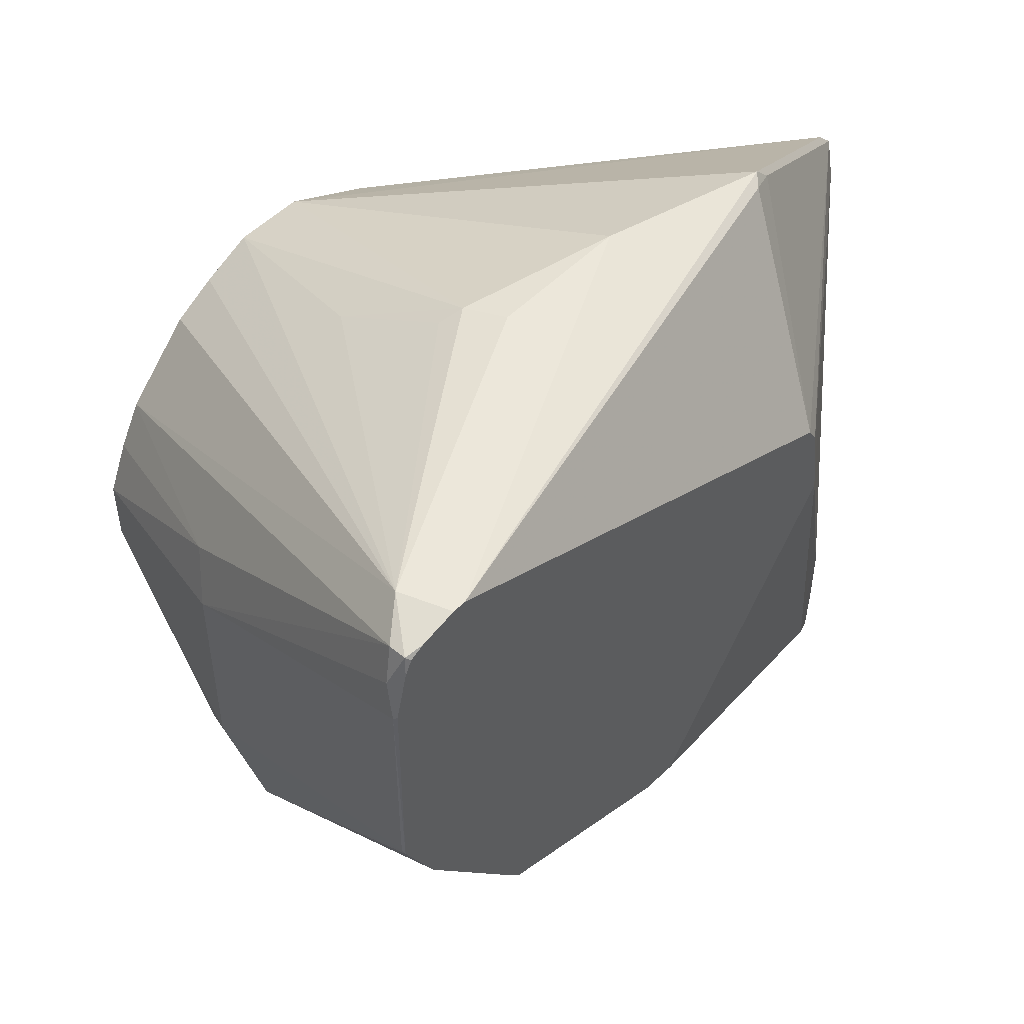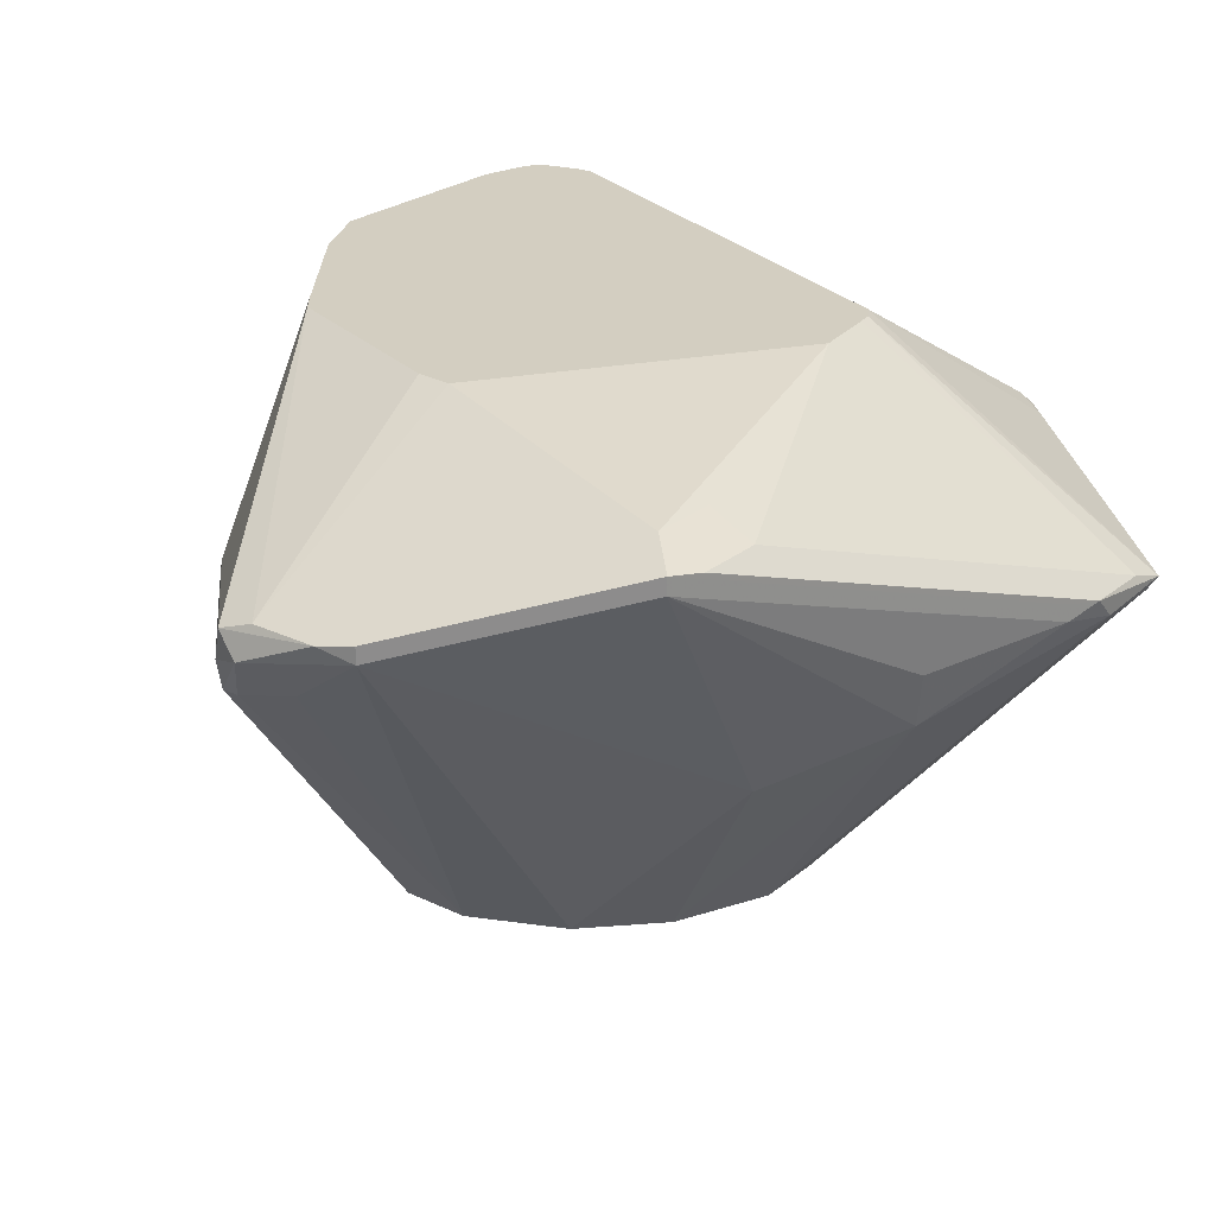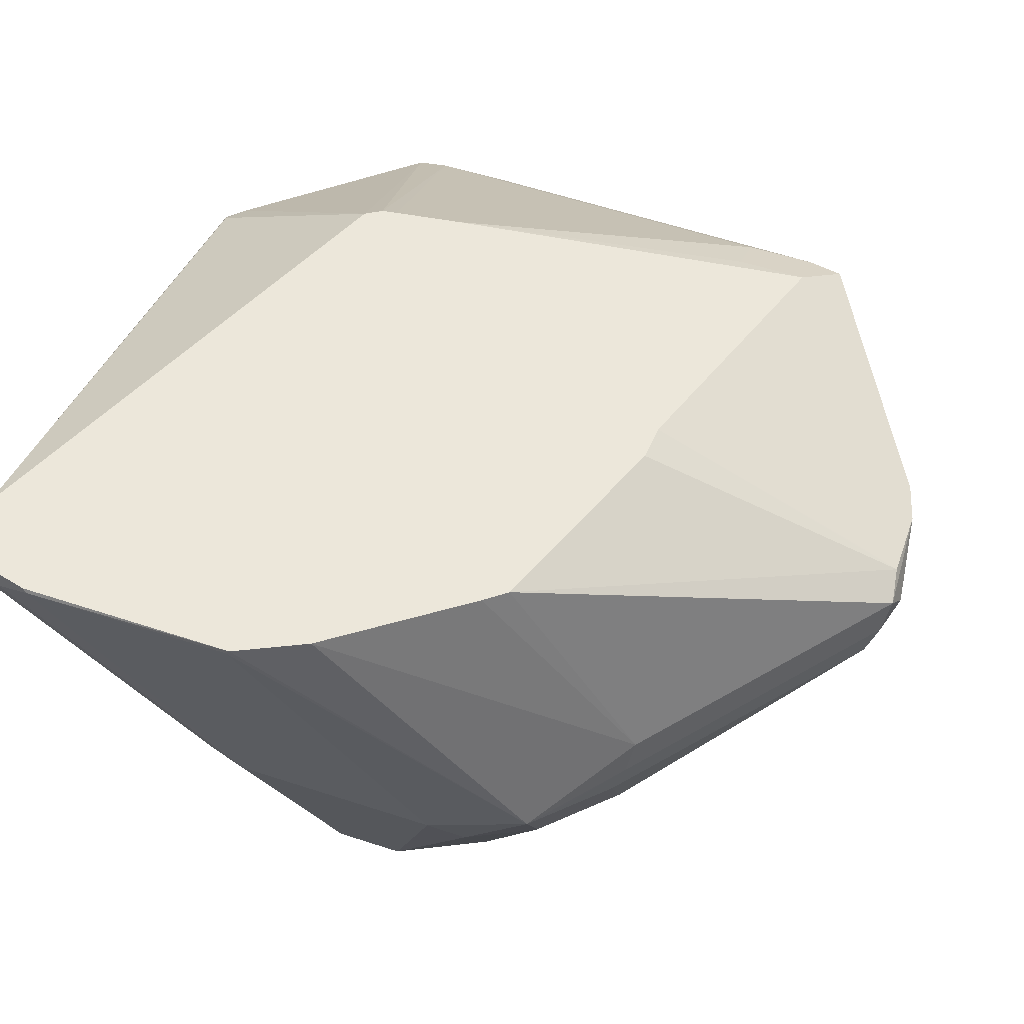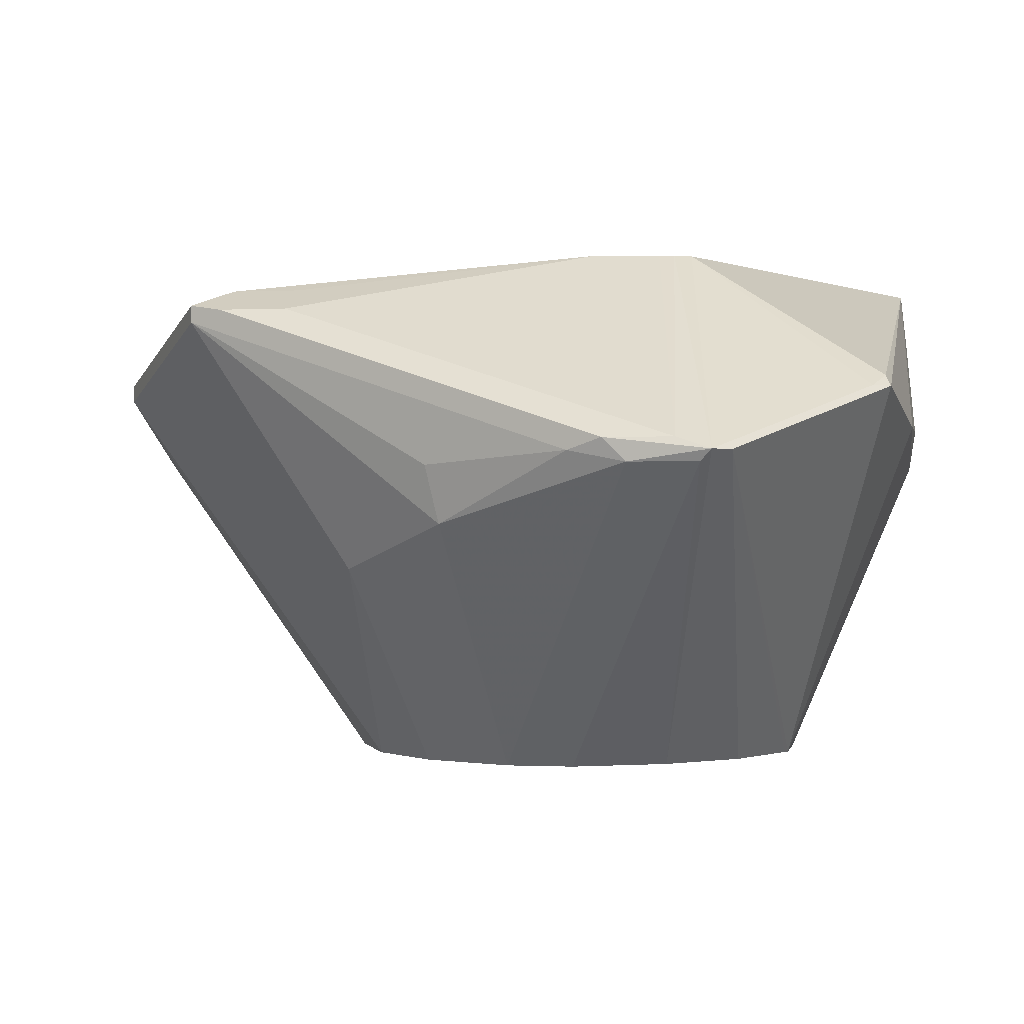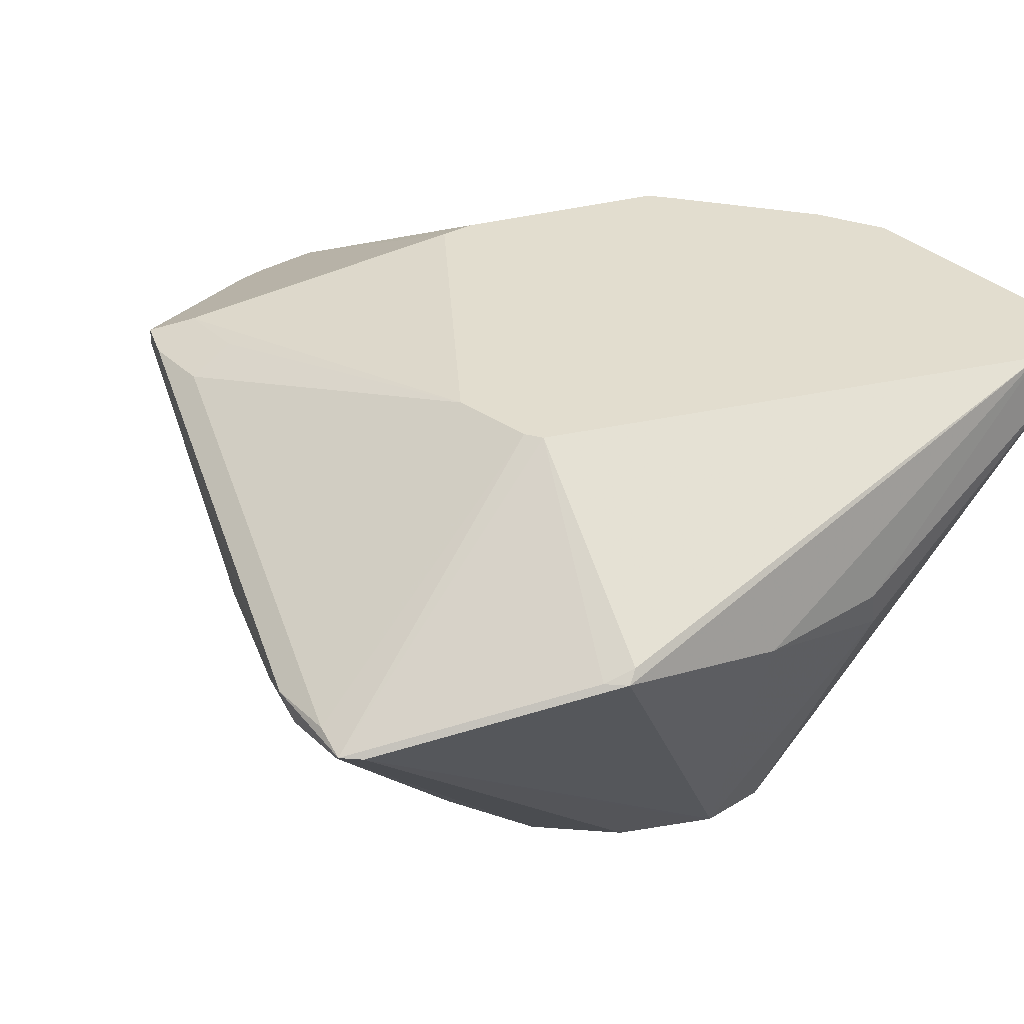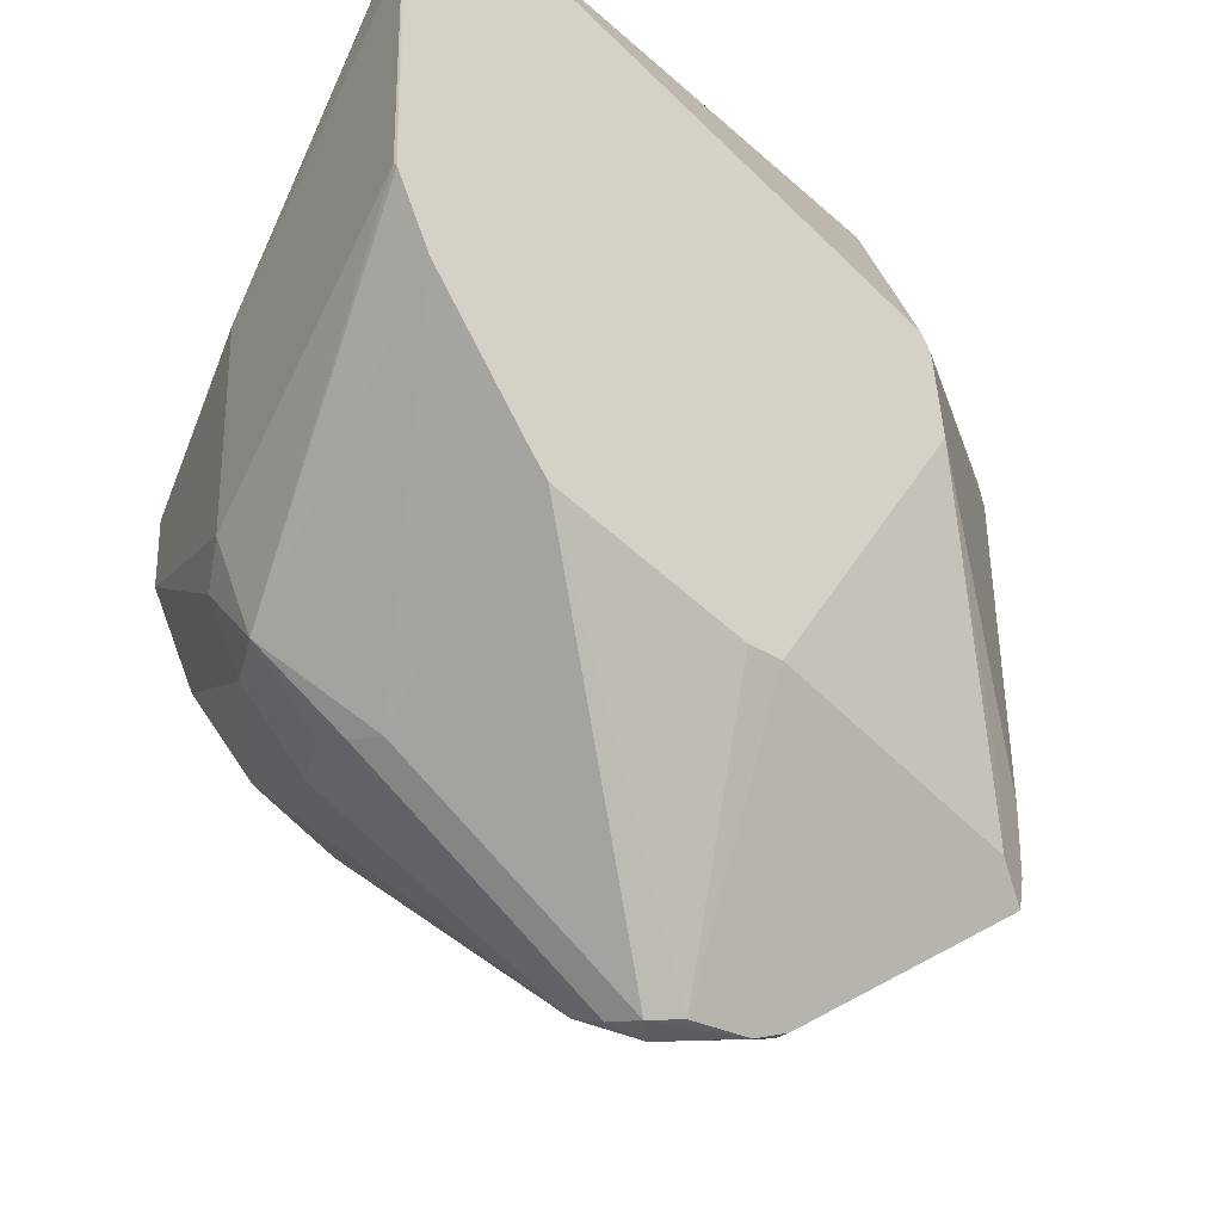
<metadata>
{"format":"obj","ext":"obj","renderer":"f3d","projection":"perspective","resolution":1024,"background":"white","views":[{"elev":51.0,"azim":132.5,"up":"+Z"},{"elev":25.1,"azim":-142.4,"up":"+Y"},{"elev":53.0,"azim":109.4,"up":"+Y"},{"elev":-0.4,"azim":-79.0,"up":"+Y"},{"elev":34.8,"azim":-39.3,"up":"+Y"},{"elev":-28.5,"azim":140.6,"up":"+Z"}]}
</metadata>
<code>
v 0.06681 0.7215 0.0267
v 0.06633 0.7225 0.02764
v 0.06328 0.7225 0.03984
v 0.06234 0.7215 0.04452
v 0.0653 0.7185 0.03561
v 0.05344 0.6414 -0.01783
v 0.06681 0.7215 -0.02674
v 0.06657 0.7225 -0.02768
v 0.0614 0.7225 0.0436
v 0.05767 0.7225 0.04546
v 0.05344 0.7104 0.04897
v 0.06234 0.7171 0.04452
v 0.04749 0.6354 -0.005949
v 0.03561 0.5853 -0.03565
v 0.05344 0.6414 -0.07125
v 0.04898 0.6503 -0.09797
v 0.05789 0.7225 -0.04549
v 0.04834 0.7225 0.04772
v 0.04507 0.7225 0.04776
v 0.03339 0.7126 0.04897
v -0.01784 0.677 0.05345
v -0.01426 0.6663 0.05166
v -0.00892 0.6636 0.04897
v -0.003579 0.636 0.03561
v -0.01784 0.5853 0.0178
v -0.005018 0.5853 0.01209
v 0.005925 0.5853 0.005934
v 0.02373 0.5853 -0.01188
v 0.0299 0.5853 -0.02285
v 0.03561 0.5853 -0.05346
v 0.04898 0.6325 -0.08016
v 0.04008 0.6325 -0.09797
v 0.04453 0.6503 -0.1024
v 0.02968 0.6592 -0.1188
v 0.02672 0.6681 -0.1202
v 0.03221 0.7225 -0.07998
v -0.095 0.6889 0.04749
v -0.09797 0.6859 0.04897
v -0.05343 0.677 0.05345
v -0.08046 0.7225 -0.004629
v -0.03564 0.5853 0.0178
v 0.03476 0.5853 -0.05518
v 0.005925 0.5853 -0.095
v 0.02225 0.6325 -0.1158
v 0.03117 0.6503 -0.1158
v 0.02968 0.5853 -0.06532
v 0.02373 0.5853 -0.07718
v -0.02228 0.6681 -0.1692
v -0.02376 0.677 -0.1722
v -0.02673 0.6859 -0.1737
v 0.02766 0.7225 -0.08567
v -0.1024 0.6859 0.04452
v -0.1514 0.6681 0.01334
v -0.08312 0.7225 -0.008948
v -0.1559 0.6681 0.008888
v -0.03737 0.5853 0.01694
v 0.004203 0.5853 -0.09587
v -0.02673 0.6681 -0.1692
v -0.03268 0.6799 -0.1752
v -0.005955 0.5853 -0.101
v -0.01784 0.5853 -0.1069
v -0.05343 0.6889 -0.1722
v -0.03564 0.6889 -0.1722
v -0.02418 0.7225 -0.1042
v -0.05938 0.5853 0.005934
v -0.08373 0.7225 -0.01295
v -0.1544 0.671 -1.889e-05
v -0.1544 0.671 -0.01783
v -0.1544 0.6651 -0.01188
v -0.1544 0.6651 0.005934
v -0.07719 0.5853 -0.01188
v -0.04157 0.671 -0.1663
v -0.03564 0.5853 -0.1069
v -0.06235 0.6859 -0.1692
v -0.06235 0.6903 -0.1692
v -0.1069 0.7067 -0.1366
v -0.08907 0.7067 -0.1366
v -0.03564 0.6948 -0.1603
v -0.03362 0.7225 -0.1048
v -0.08619 0.7225 -0.03061
v -0.1188 0.7067 -0.1069
v -0.1514 0.6725 -0.02674
v -0.1514 0.6681 -0.02674
v -0.1188 0.7067 -0.1247
v -0.1336 0.6503 -0.06235
v -0.08907 0.5853 -0.05346
v -0.08907 0.5853 -0.03565
v -0.06004 0.5853 -0.09567
v -0.1158 0.7037 -0.1336
v -0.09797 0.6325 -0.09797
v -0.1098 0.6384 -0.09204
v -0.1158 0.7081 -0.1336
v -0.1069 0.7126 -0.1247
v -0.08907 0.7126 -0.1247
v -0.1069 0.7126 -0.1069
v -0.1366 0.6651 -0.06532
v -0.07787 0.5853 -0.07785
f 48 73 58
f 53 65 56
f 49 59 50
f 50 59 62
f 50 62 63
f 50 63 51
f 51 63 64
f 53 55 65
f 54 66 67
f 58 72 59
f 55 67 68
f 55 68 69
f 55 69 70
f 55 70 71
f 55 71 65
f 48 61 73
f 58 73 72
f 59 72 74
f 59 74 62
f 62 74 75
f 54 67 55
f 48 60 61
f 43 57 48
f 48 59 49
f 62 75 92
f 34 45 48
f 34 48 49
f 34 49 50
f 34 50 35
f 35 50 51
f 35 51 36
f 37 52 38
f 37 40 52
f 48 57 60
f 38 52 55
f 38 53 41
f 38 41 39
f 40 54 55
f 40 55 52
f 41 53 56
f 43 48 44
f 44 48 45
f 48 58 59
f 33 45 34
f 38 55 53
f 62 92 76
f 85 91 97
f 62 77 63
f 76 94 77
f 78 94 79
f 79 94 93
f 79 93 80
f 80 93 95
f 80 95 81
f 81 95 93
f 81 93 84
f 82 84 92
f 76 93 94
f 82 92 89
f 83 89 96
f 83 96 85
f 84 93 92
f 85 96 89
f 85 89 91
f 32 47 43
f 85 97 86
f 88 91 90
f 88 97 91
f 82 89 83
f 76 92 93
f 74 91 89
f 74 90 91
f 63 77 94
f 63 94 78
f 63 78 79
f 63 79 64
f 66 80 67
f 67 80 81
f 67 81 84
f 67 84 68
f 68 82 83
f 68 83 69
f 68 84 82
f 69 83 85
f 69 85 86
f 69 86 87
f 69 87 70
f 70 87 71
f 72 73 74
f 73 88 74
f 74 89 92
f 74 92 75
f 74 88 90
f 62 76 77
f 32 46 47
f 15 31 16
f 32 45 33
f 32 42 46
f 4 12 5
f 4 9 10
f 5 12 6
f 6 12 13
f 6 13 14
f 6 14 30
f 6 30 15
f 7 15 16
f 4 10 11
f 7 16 8
f 10 18 11
f 11 18 19
f 11 19 20
f 11 20 21
f 11 21 22
f 11 22 23
f 11 23 24
f 11 24 25
f 11 25 26
f 8 16 17
f 11 26 27
f 3 9 4
f 2 10 9
f 1 2 3
f 1 3 4
f 1 4 5
f 1 5 6
f 1 6 15
f 1 15 7
f 1 7 8
f 1 8 2
f 2 8 17
f 2 9 3
f 2 17 36
f 2 51 64
f 2 64 79
f 2 79 80
f 2 80 66
f 2 66 54
f 2 54 40
f 2 40 19
f 2 19 18
f 2 18 10
f 2 36 51
f 11 27 28
f 4 11 12
f 12 28 13
f 16 31 32
f 16 32 33
f 16 33 34
f 16 34 35
f 16 35 17
f 17 35 36
f 19 37 38
f 19 38 39
f 19 39 21
f 15 30 31
f 19 21 20
f 21 39 22
f 22 24 23
f 22 39 41
f 22 41 25
f 22 25 24
f 30 42 31
f 31 42 32
f 32 43 44
f 11 28 12
f 19 40 37
f 14 42 30
f 32 44 45
f 14 47 46
f 13 28 29
f 13 29 14
f 14 29 28
f 14 28 27
f 14 27 26
f 14 46 42
f 14 25 41
f 14 41 56
f 14 56 65
f 14 65 71
f 14 26 25
f 14 87 86
f 14 86 97
f 14 97 88
f 14 88 73
f 14 73 61
f 14 61 60
f 14 60 57
f 14 57 43
f 14 43 47
f 14 71 87

</code>
